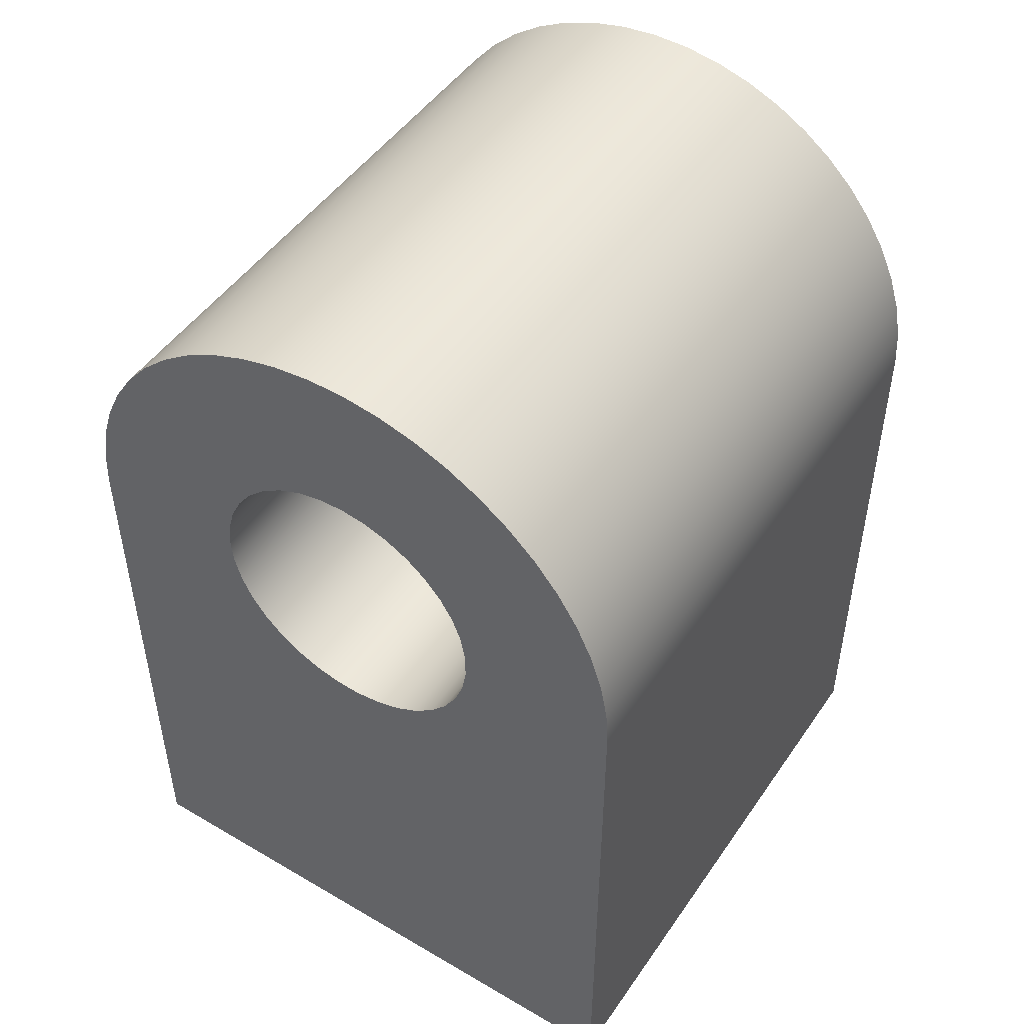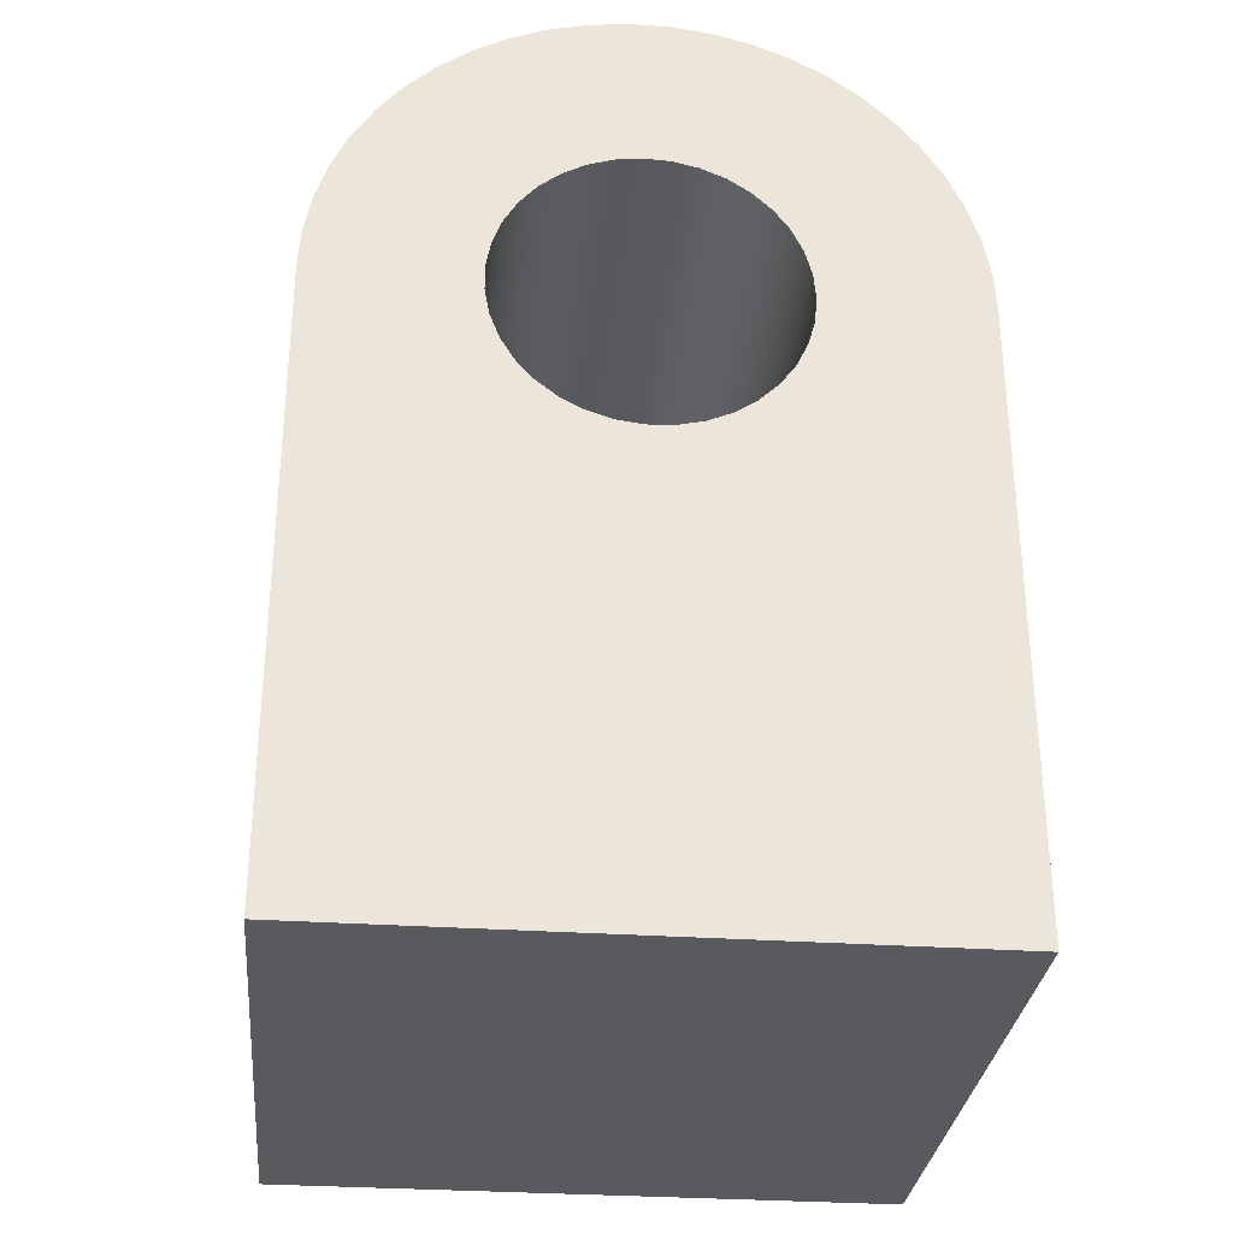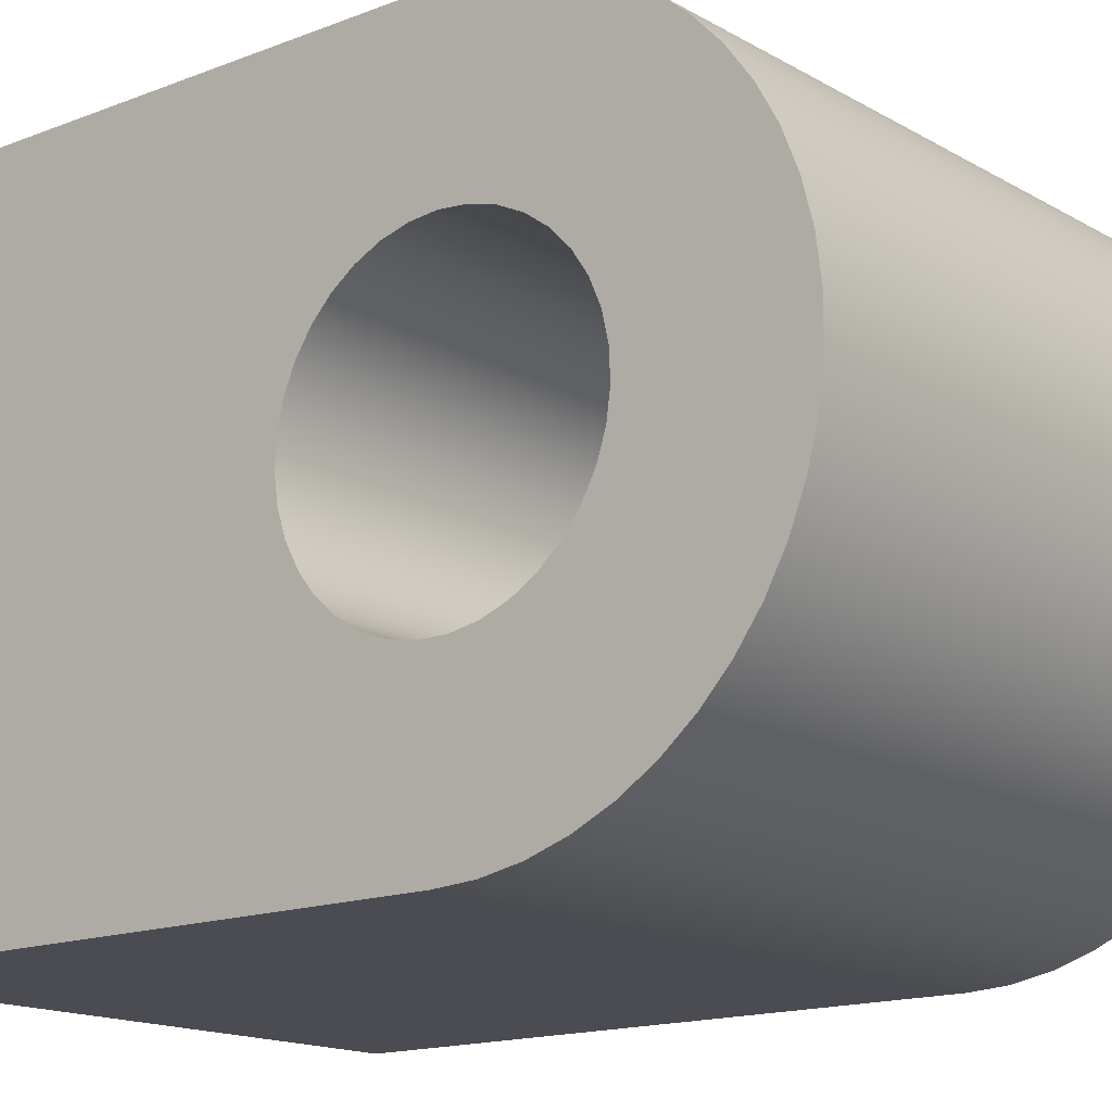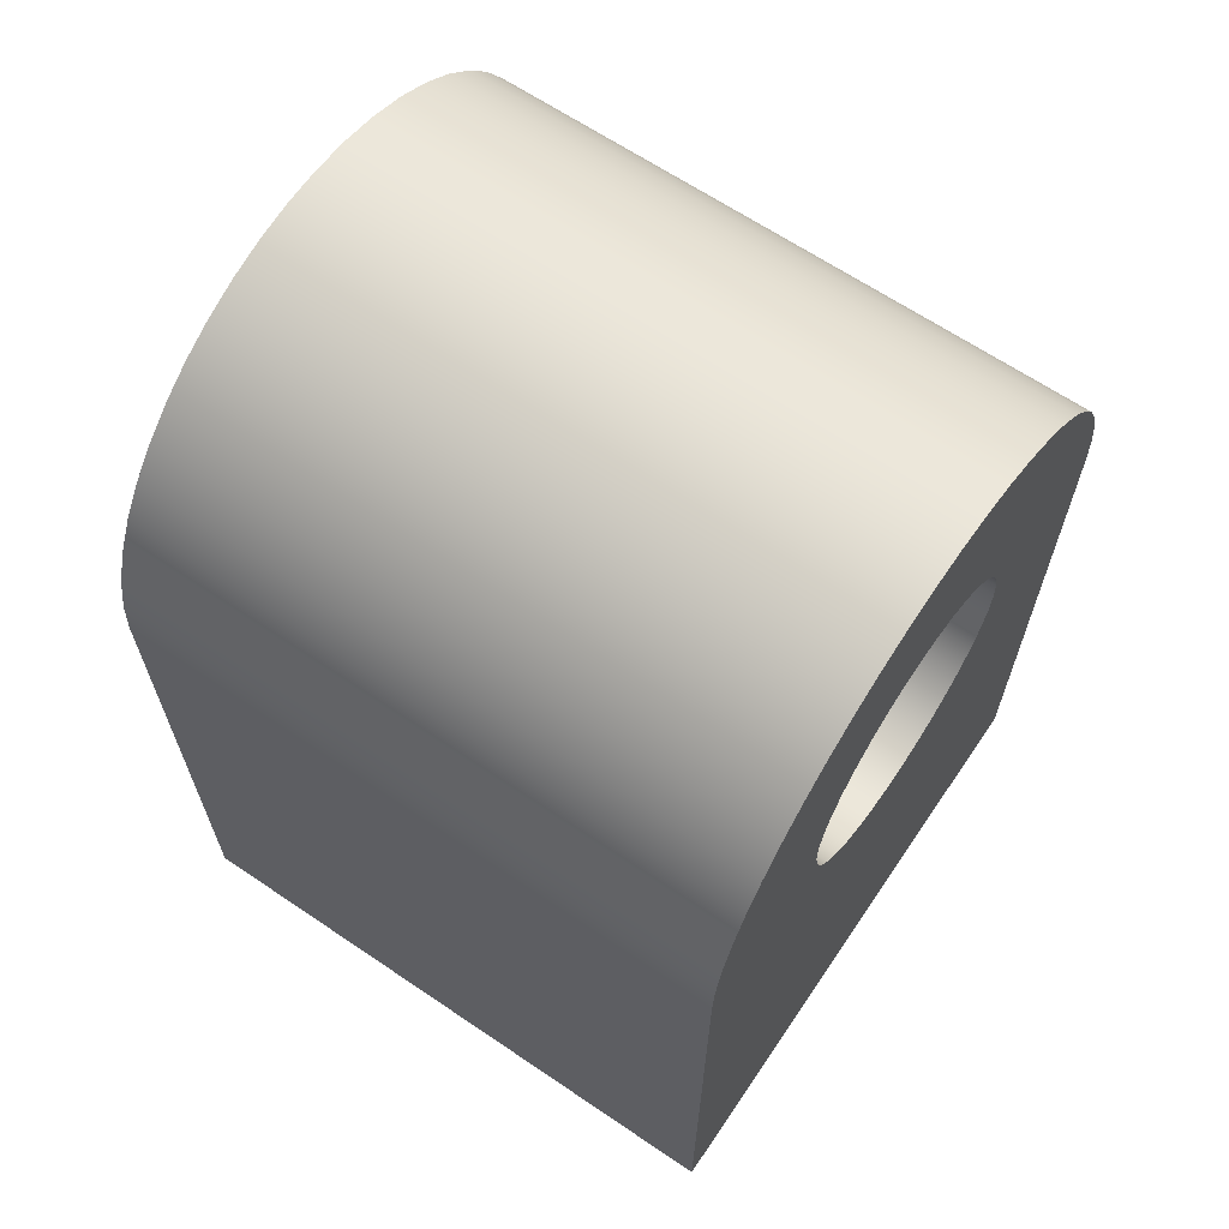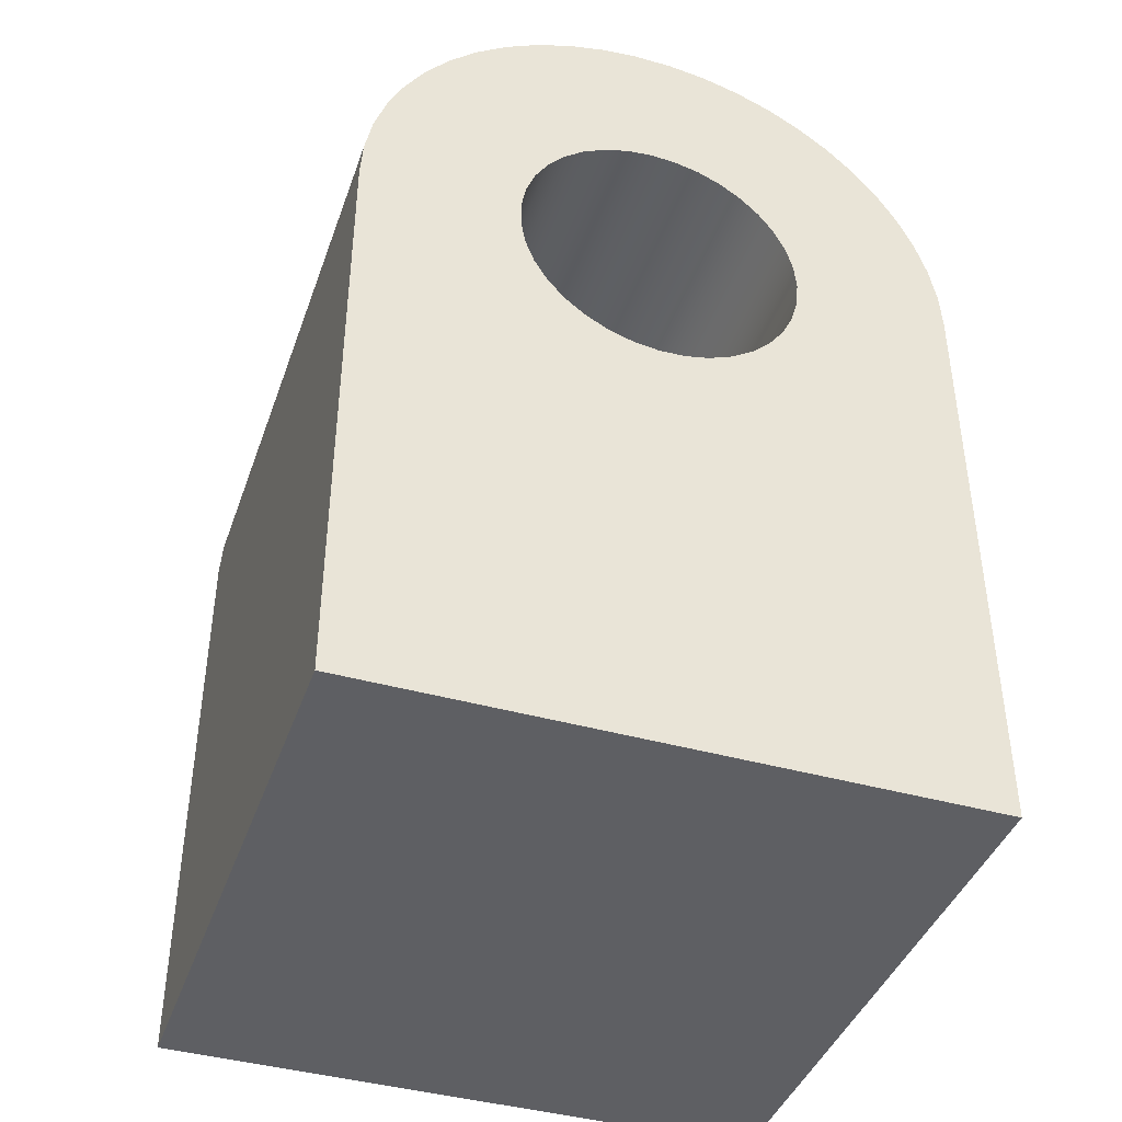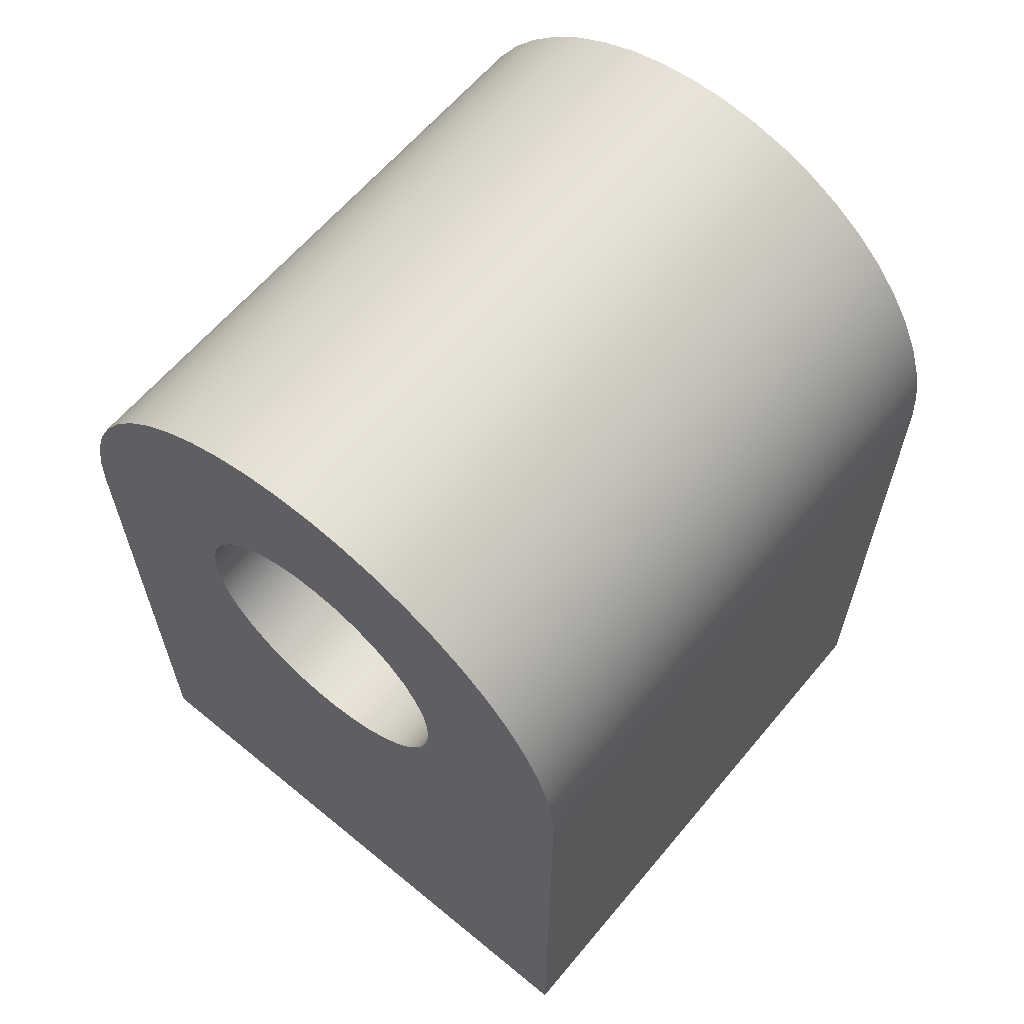
<metadata>
{"format":"obj","ext":"obj","renderer":"f3d","projection":"perspective","resolution":1024,"background":"white","views":[{"elev":48.7,"azim":123.1,"up":"+Y"},{"elev":-30.7,"azim":-95.7,"up":"+Y"},{"elev":-15.4,"azim":129.7,"up":"+Z"},{"elev":65.4,"azim":-145.8,"up":"+Y"},{"elev":-41.6,"azim":-108.8,"up":"+Y"},{"elev":62.6,"azim":129.8,"up":"+Y"}]}
</metadata>
<code>
v 0.475 -1.384e-17 0.113
v 0.475 -0.02018 0.1112
v 0.475 -0.03972 0.1058
v 0.475 -0.05797 0.09703
v 0.475 -0.07437 0.08512
v 0.475 -0.08837 0.07047
v 0.475 -0.09953 0.05356
v 0.475 -0.1075 0.03493
v 0.475 -0.112 0.01517
v 0.475 -0.1129 -0.005071
v 0.475 -0.1102 -0.02515
v 0.475 -0.1039 -0.04442
v 0.475 -0.09433 -0.06227
v 0.475 -0.0817 -0.07811
v 0.475 -0.06644 -0.09144
v 0.475 -0.04904 -0.1018
v 0.475 -0.03007 -0.109
v 0.475 -0.01013 -0.1126
v 0.475 0.01013 -0.1126
v 0.475 0.03007 -0.109
v 0.475 0.04904 -0.1018
v 0.475 0.06644 -0.09144
v 0.475 0.0817 -0.07811
v 0.475 0.09433 -0.06227
v 0.475 0.1039 -0.04442
v 0.475 0.1102 -0.02515
v 0.475 0.1129 -0.005071
v 0.475 0.112 0.01517
v 0.475 0.1075 0.03493
v 0.475 0.09953 0.05356
v 0.475 0.08837 0.07047
v 0.475 0.07437 0.08512
v 0.475 0.05797 0.09703
v 0.475 0.03972 0.1058
v 0.475 0.02018 0.1112
v 0 -1.384e-17 0.113
v 0 0.02018 0.1112
v 0 0.03972 0.1058
v 0 0.05797 0.09703
v 0 0.07437 0.08512
v 0 0.08837 0.07047
v 0 0.09953 0.05356
v 0 0.1075 0.03493
v 0 0.112 0.01517
v 0 0.1129 -0.005071
v 0 0.1102 -0.02515
v 0 0.1039 -0.04442
v 0 0.09433 -0.06227
v 0 0.0817 -0.07811
v 0 0.06644 -0.09144
v 0 0.04904 -0.1018
v 0 0.03007 -0.109
v 0 0.01013 -0.1126
v 0 -0.01013 -0.1126
v 0 -0.03007 -0.109
v 0 -0.04904 -0.1018
v 0 -0.06644 -0.09144
v 0 -0.0817 -0.07811
v 0 -0.09433 -0.06227
v 0 -0.1039 -0.04442
v 0 -0.1102 -0.02515
v 0 -0.1129 -0.005071
v 0 -0.112 0.01517
v 0 -0.1075 0.03493
v 0 -0.09953 0.05356
v 0 -0.08837 0.07047
v 0 -0.07437 0.08512
v 0 -0.05797 0.09703
v 0 -0.03972 0.1058
v 0 -0.02018 0.1112
v 0.475 -1.384e-17 0.113
v 0 -1.384e-17 0.113
v 0 -0.475 0.2388
v 0 -0.475 -0.2388
v 0.475 -0.475 -0.2388
v 0.475 -0.475 0.2388
v 0 1.403e-16 0.2388
v 0 -0.475 0.2388
v 0.475 -0.475 0.2388
v 0.475 1.403e-16 0.2388
v 0 0 -0.2388
v 0 0.02992 -0.2369
v 0 0.05938 -0.2313
v 0 0.08789 -0.222
v 0 0.115 -0.2092
v 0 0.1403 -0.1932
v 0 0.1634 -0.174
v 0 0.184 -0.1522
v 0 0.2016 -0.1279
v 0 0.216 -0.1017
v 0 0.2271 -0.07378
v 0 0.2345 -0.04474
v 0 0.2383 -0.01499
v 0 0.2383 0.01499
v 0 0.2345 0.04474
v 0 0.2271 0.07378
v 0 0.216 0.1017
v 0 0.2016 0.1279
v 0 0.184 0.1522
v 0 0.1634 0.174
v 0 0.1403 0.1932
v 0 0.115 0.2092
v 0 0.08789 0.222
v 0 0.05938 0.2313
v 0 0.02992 0.2369
v 0 1.403e-16 0.2388
v 0.475 1.403e-16 0.2388
v 0.475 0.02992 0.2369
v 0.475 0.05938 0.2313
v 0.475 0.08789 0.222
v 0.475 0.115 0.2092
v 0.475 0.1403 0.1932
v 0.475 0.1634 0.174
v 0.475 0.184 0.1522
v 0.475 0.2016 0.1279
v 0.475 0.216 0.1017
v 0.475 0.2271 0.07378
v 0.475 0.2345 0.04474
v 0.475 0.2383 0.01499
v 0.475 0.2383 -0.01499
v 0.475 0.2345 -0.04474
v 0.475 0.2271 -0.07378
v 0.475 0.216 -0.1017
v 0.475 0.2016 -0.1279
v 0.475 0.184 -0.1522
v 0.475 0.1634 -0.174
v 0.475 0.1403 -0.1932
v 0.475 0.115 -0.2092
v 0.475 0.08789 -0.222
v 0.475 0.05938 -0.2313
v 0.475 0.02992 -0.2369
v 0.475 0 -0.2388
v 0 -0.475 -0.2388
v 0 0 -0.2388
v 0.475 0 -0.2388
v 0.475 -0.475 -0.2388
v 0.475 -1.384e-17 0.113
v 0.475 0.02018 0.1112
v 0.475 0.03972 0.1058
v 0.475 0.05797 0.09703
v 0.475 0.07437 0.08512
v 0.475 0.08837 0.07047
v 0.475 0.09953 0.05356
v 0.475 0.1075 0.03493
v 0.475 0.112 0.01517
v 0.475 0.1129 -0.005071
v 0.475 0.1102 -0.02515
v 0.475 0.1039 -0.04442
v 0.475 0.09433 -0.06227
v 0.475 0.0817 -0.07811
v 0.475 0.06644 -0.09144
v 0.475 0.04904 -0.1018
v 0.475 0.03007 -0.109
v 0.475 0.01013 -0.1126
v 0.475 -0.01013 -0.1126
v 0.475 -0.03007 -0.109
v 0.475 -0.04904 -0.1018
v 0.475 -0.06644 -0.09144
v 0.475 -0.0817 -0.07811
v 0.475 -0.09433 -0.06227
v 0.475 -0.1039 -0.04442
v 0.475 -0.1102 -0.02515
v 0.475 -0.1129 -0.005071
v 0.475 -0.112 0.01517
v 0.475 -0.1075 0.03493
v 0.475 -0.09953 0.05356
v 0.475 -0.08837 0.07047
v 0.475 -0.07437 0.08512
v 0.475 -0.05797 0.09703
v 0.475 -0.03972 0.1058
v 0.475 -0.02018 0.1112
v 0.475 -0.475 -0.2388
v 0.475 0 -0.2388
v 0.475 0.02992 -0.2369
v 0.475 0.05938 -0.2313
v 0.475 0.08789 -0.222
v 0.475 0.115 -0.2092
v 0.475 0.1403 -0.1932
v 0.475 0.1634 -0.174
v 0.475 0.184 -0.1522
v 0.475 0.2016 -0.1279
v 0.475 0.216 -0.1017
v 0.475 0.2271 -0.07378
v 0.475 0.2345 -0.04474
v 0.475 0.2383 -0.01499
v 0.475 0.2383 0.01499
v 0.475 0.2345 0.04474
v 0.475 0.2271 0.07378
v 0.475 0.216 0.1017
v 0.475 0.2016 0.1279
v 0.475 0.184 0.1522
v 0.475 0.1634 0.174
v 0.475 0.1403 0.1932
v 0.475 0.115 0.2092
v 0.475 0.08789 0.222
v 0.475 0.05938 0.2313
v 0.475 0.02992 0.2369
v 0.475 1.403e-16 0.2388
v 0.475 -0.475 0.2388
v 0 -1.384e-17 0.113
v 0 -0.02018 0.1112
v 0 -0.03972 0.1058
v 0 -0.05797 0.09703
v 0 -0.07437 0.08512
v 0 -0.08837 0.07047
v 0 -0.09953 0.05356
v 0 -0.1075 0.03493
v 0 -0.112 0.01517
v 0 -0.1129 -0.005071
v 0 -0.1102 -0.02515
v 0 -0.1039 -0.04442
v 0 -0.09433 -0.06227
v 0 -0.0817 -0.07811
v 0 -0.06644 -0.09144
v 0 -0.04904 -0.1018
v 0 -0.03007 -0.109
v 0 -0.01013 -0.1126
v 0 0.01013 -0.1126
v 0 0.03007 -0.109
v 0 0.04904 -0.1018
v 0 0.06644 -0.09144
v 0 0.0817 -0.07811
v 0 0.09433 -0.06227
v 0 0.1039 -0.04442
v 0 0.1102 -0.02515
v 0 0.1129 -0.005071
v 0 0.112 0.01517
v 0 0.1075 0.03493
v 0 0.09953 0.05356
v 0 0.08837 0.07047
v 0 0.07437 0.08512
v 0 0.05797 0.09703
v 0 0.03972 0.1058
v 0 0.02018 0.1112
v 0 0 -0.2388
v 0 -0.475 -0.2388
v 0 -0.475 0.2388
v 0 1.403e-16 0.2388
v 0 0.02992 0.2369
v 0 0.05938 0.2313
v 0 0.08789 0.222
v 0 0.115 0.2092
v 0 0.1403 0.1932
v 0 0.1634 0.174
v 0 0.184 0.1522
v 0 0.2016 0.1279
v 0 0.216 0.1017
v 0 0.2271 0.07378
v 0 0.2345 0.04474
v 0 0.2383 0.01499
v 0 0.2383 -0.01499
v 0 0.2345 -0.04474
v 0 0.2271 -0.07378
v 0 0.216 -0.1017
v 0 0.2016 -0.1279
v 0 0.184 -0.1522
v 0 0.1634 -0.174
v 0 0.1403 -0.1932
v 0 0.115 -0.2092
v 0 0.08789 -0.222
v 0 0.05938 -0.2313
v 0 0.02992 -0.2369
g 9f00bdec-e2b9-11ea-b562-54bf646e7e1f
f 2 70 1
f 1 70 72
f 71 36 35
f 35 36 37
f 35 37 34
f 34 37 38
f 34 38 33
f 33 38 39
f 33 39 32
f 32 39 40
f 32 40 31
f 31 40 41
f 31 41 30
f 30 41 42
f 30 42 29
f 29 42 43
f 29 43 28
f 28 43 44
f 28 44 27
f 27 44 45
f 27 45 26
f 26 45 46
f 26 46 25
f 25 46 47
f 25 47 24
f 24 47 48
f 24 48 23
f 23 48 49
f 23 49 22
f 22 49 50
f 22 50 21
f 21 50 51
f 21 51 20
f 20 51 52
f 20 52 19
f 19 52 53
f 19 53 18
f 18 53 54
f 18 54 17
f 17 54 55
f 17 55 16
f 16 55 56
f 16 56 15
f 15 56 57
f 15 57 14
f 14 57 58
f 14 58 13
f 13 58 59
f 13 59 12
f 12 59 60
f 12 60 11
f 11 60 61
f 11 61 10
f 10 61 62
f 10 62 9
f 9 62 63
f 9 63 8
f 8 63 64
f 8 64 7
f 7 64 65
f 7 65 6
f 6 65 66
f 6 66 5
f 5 66 67
f 5 67 4
f 4 67 68
f 4 68 3
f 3 68 69
f 3 69 2
f 2 69 70
g 9f0b1a76-e2b9-11ea-880e-54bf646e7e1f
f 73 74 76
f 76 74 75
g 9f15ec06-e2b9-11ea-8860-54bf646e7e1f
f 77 78 80
f 80 78 79
g 9f3aa4f4-e2b9-11ea-b119-54bf646e7e1f
f 132 81 131
f 131 81 82
f 131 82 130
f 130 82 83
f 130 83 129
f 129 83 84
f 129 84 128
f 128 84 85
f 128 85 127
f 127 85 86
f 127 86 126
f 126 86 87
f 126 87 125
f 125 87 88
f 125 88 124
f 124 88 89
f 124 89 123
f 123 89 90
f 123 90 122
f 122 90 91
f 122 91 121
f 121 91 92
f 121 92 120
f 120 92 93
f 120 93 119
f 119 93 94
f 119 94 118
f 118 94 95
f 118 95 117
f 117 95 96
f 117 96 116
f 116 96 97
f 116 97 115
f 115 97 98
f 115 98 114
f 114 98 99
f 114 99 113
f 113 99 100
f 113 100 112
f 112 100 101
f 112 101 111
f 111 101 102
f 111 102 110
f 110 102 103
f 110 103 109
f 109 103 104
f 109 104 108
f 108 104 105
f 108 105 107
f 107 105 106
g 9f461292-e2b9-11ea-b7fc-54bf646e7e1f
f 133 134 136
f 136 134 135
g 9f510b26-e2b9-11ea-a367-54bf646e7e1f
f 138 197 137
f 137 197 198
f 137 198 171
f 171 198 170
f 170 198 169
f 169 198 168
f 168 198 199
f 168 199 167
f 167 199 166
f 166 199 165
f 165 199 164
f 164 199 163
f 163 199 172
f 163 172 162
f 162 172 161
f 161 172 160
f 160 172 159
f 159 172 158
f 158 172 173
f 158 173 157
f 157 173 156
f 156 173 155
f 155 173 154
f 154 173 174
f 154 174 175
f 197 138 196
f 196 138 139
f 196 139 195
f 195 139 194
f 194 139 140
f 194 140 193
f 193 140 192
f 192 140 141
f 192 141 191
f 191 141 142
f 191 142 190
f 190 142 143
f 190 143 189
f 189 143 188
f 188 143 144
f 188 144 187
f 187 144 145
f 187 145 186
f 186 145 146
f 186 146 185
f 185 146 147
f 185 147 184
f 184 147 183
f 183 147 148
f 183 148 182
f 182 148 149
f 182 149 181
f 181 149 150
f 181 150 180
f 180 150 179
f 179 150 151
f 179 151 178
f 178 151 152
f 178 152 177
f 177 152 176
f 176 152 153
f 176 153 175
f 175 153 154
g 9f5c2b28-e2b9-11ea-8027-54bf646e7e1f
f 201 238 200
f 200 238 239
f 200 239 234
f 234 239 240
f 234 240 233
f 233 240 241
f 233 241 242
f 201 202 238
f 238 202 203
f 238 203 204
f 238 204 237
f 237 204 205
f 237 205 206
f 206 207 237
f 237 207 208
f 237 208 209
f 237 209 236
f 236 209 210
f 236 210 211
f 211 212 236
f 236 212 213
f 236 213 214
f 236 214 235
f 235 214 215
f 235 215 216
f 216 217 235
f 235 217 218
f 235 218 262
f 262 218 261
f 261 218 219
f 261 219 260
f 260 219 220
f 260 220 259
f 259 220 258
f 258 220 221
f 258 221 257
f 257 221 222
f 257 222 256
f 256 222 255
f 255 222 223
f 255 223 254
f 254 223 224
f 254 224 253
f 253 224 225
f 253 225 252
f 252 225 251
f 251 225 226
f 251 226 250
f 250 226 227
f 250 227 249
f 249 227 228
f 249 228 248
f 248 228 229
f 248 229 247
f 247 229 246
f 246 229 230
f 246 230 245
f 245 230 231
f 245 231 244
f 244 231 232
f 244 232 243
f 243 232 242
f 242 232 233

</code>
